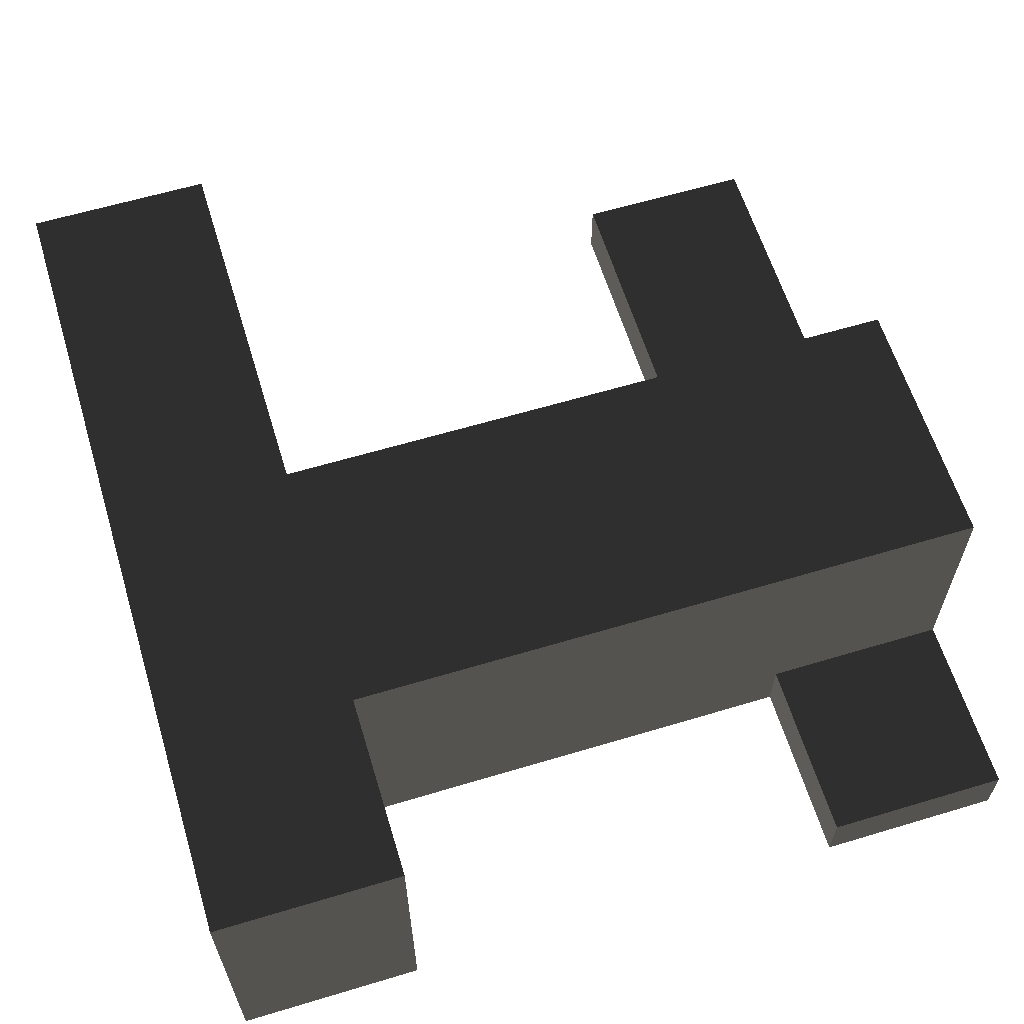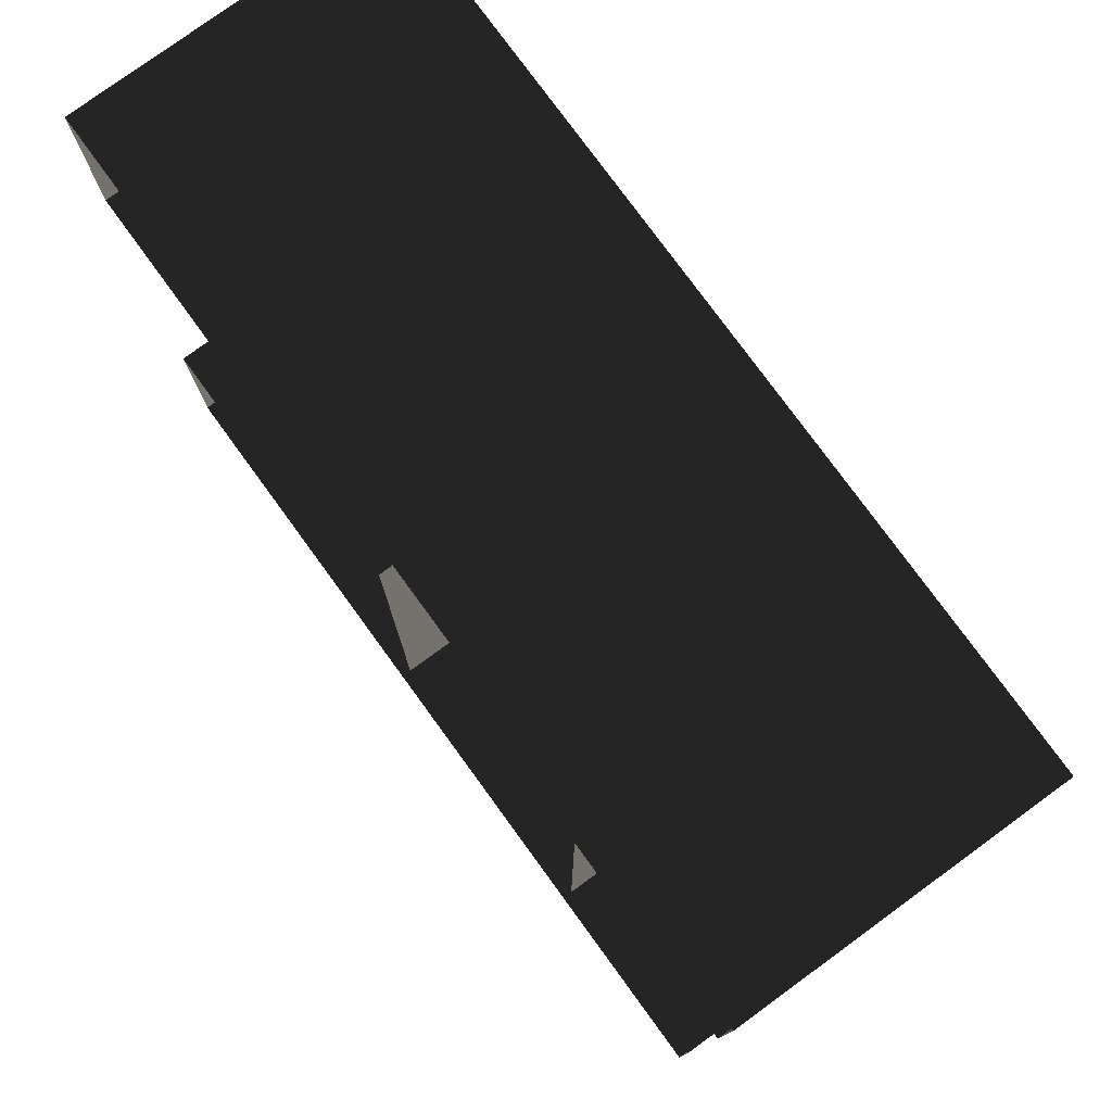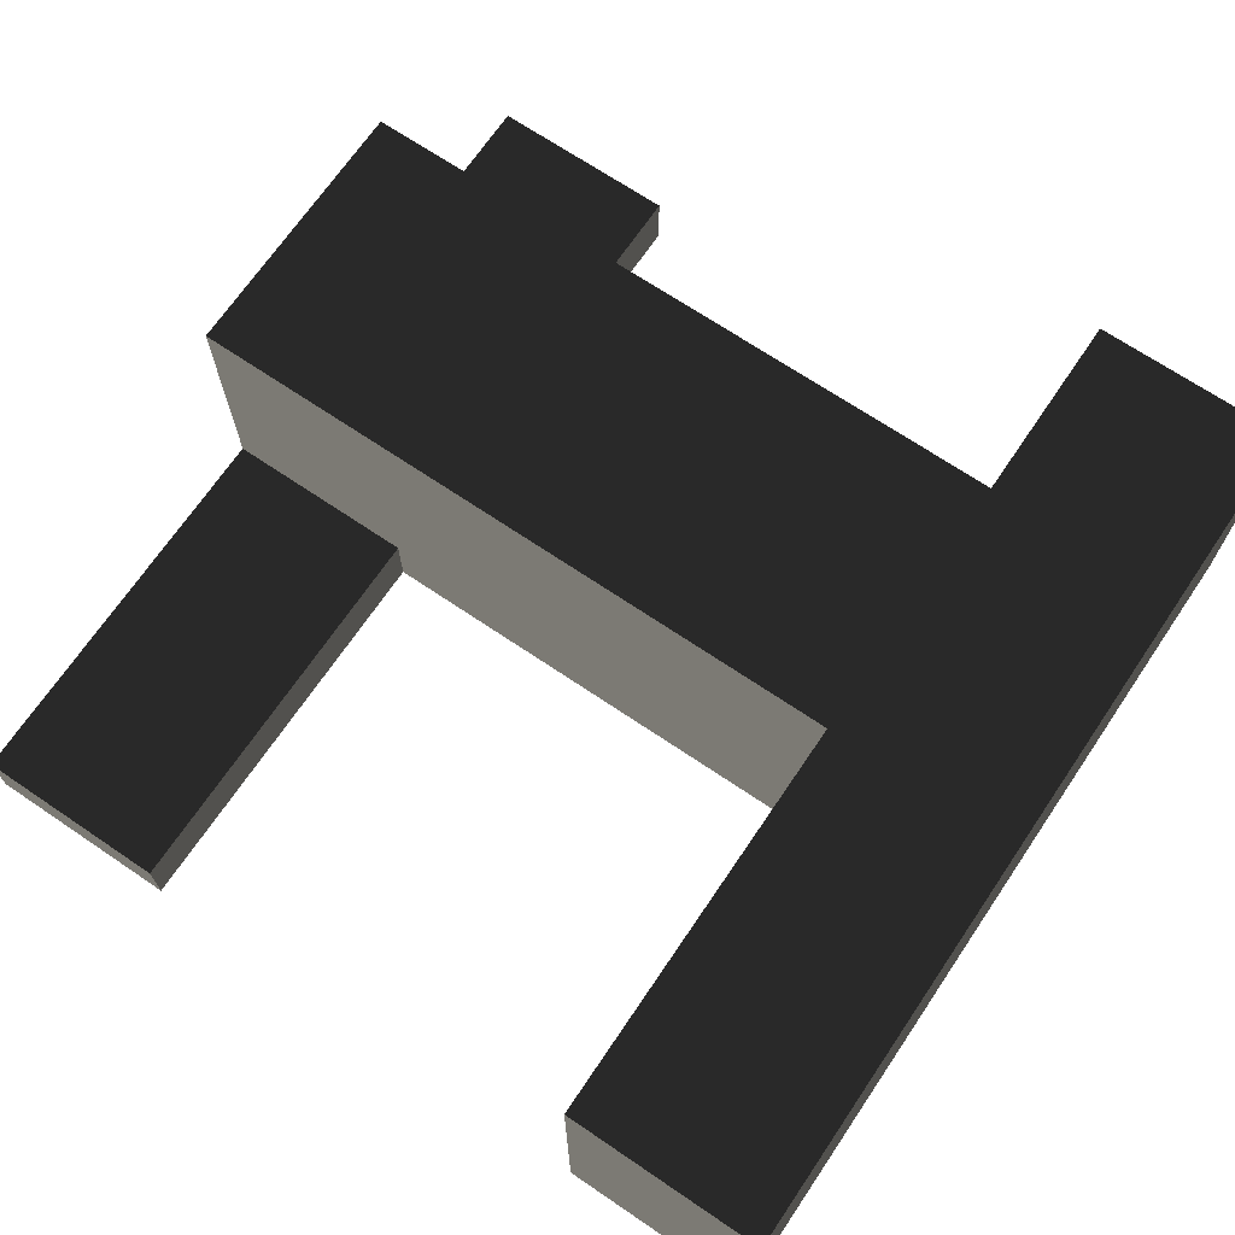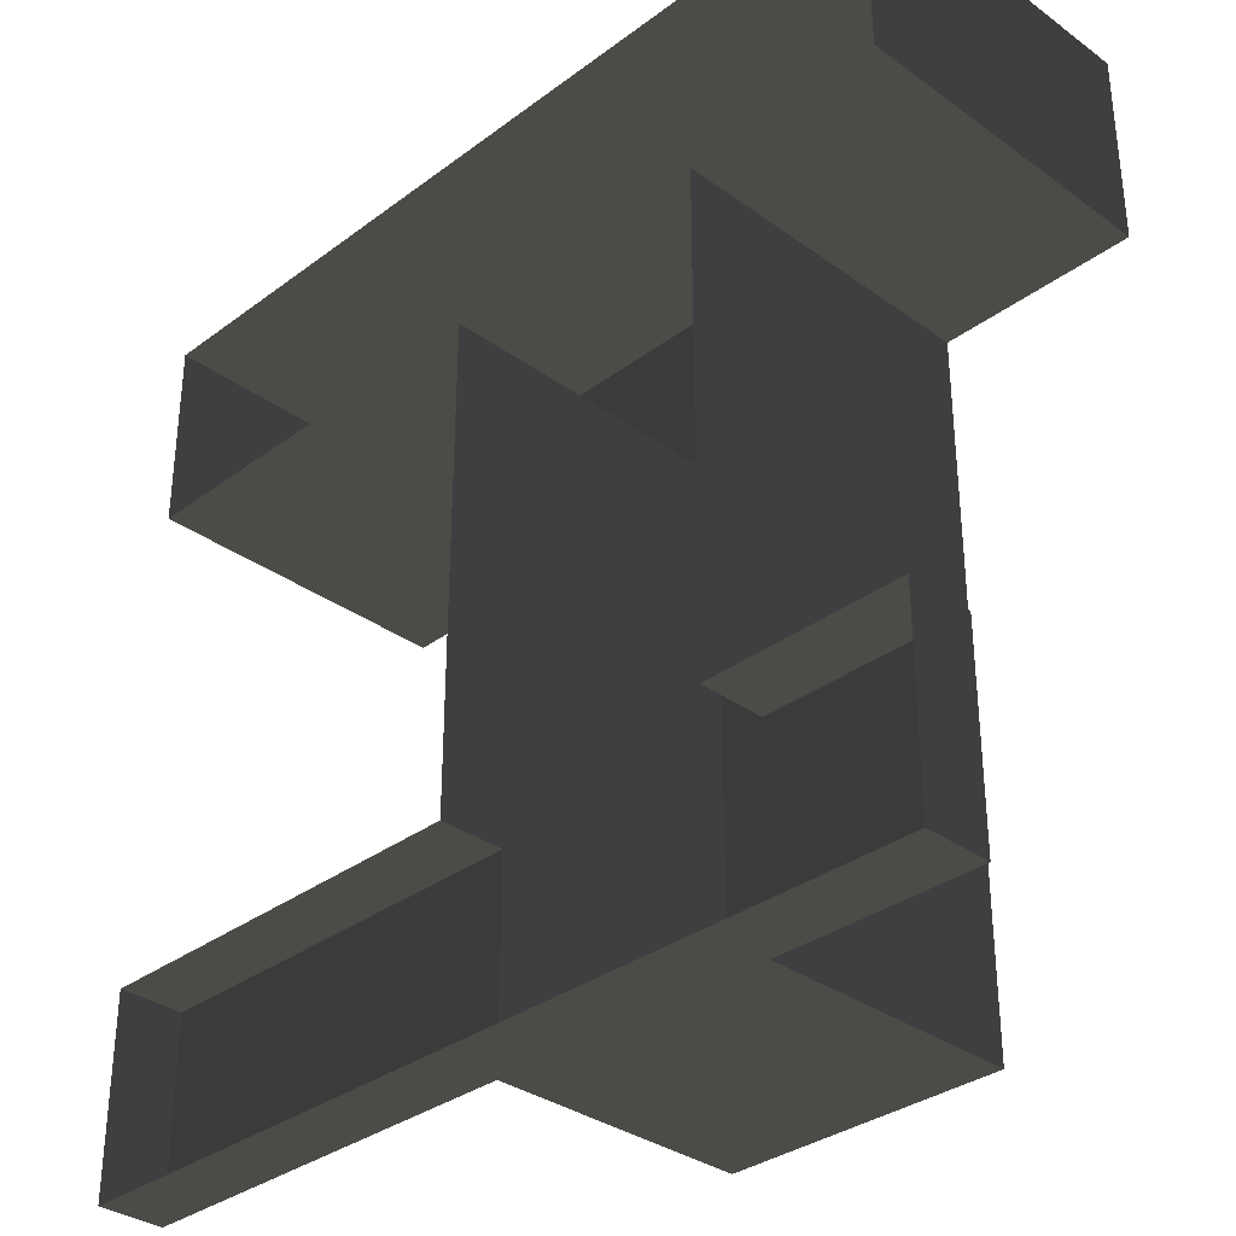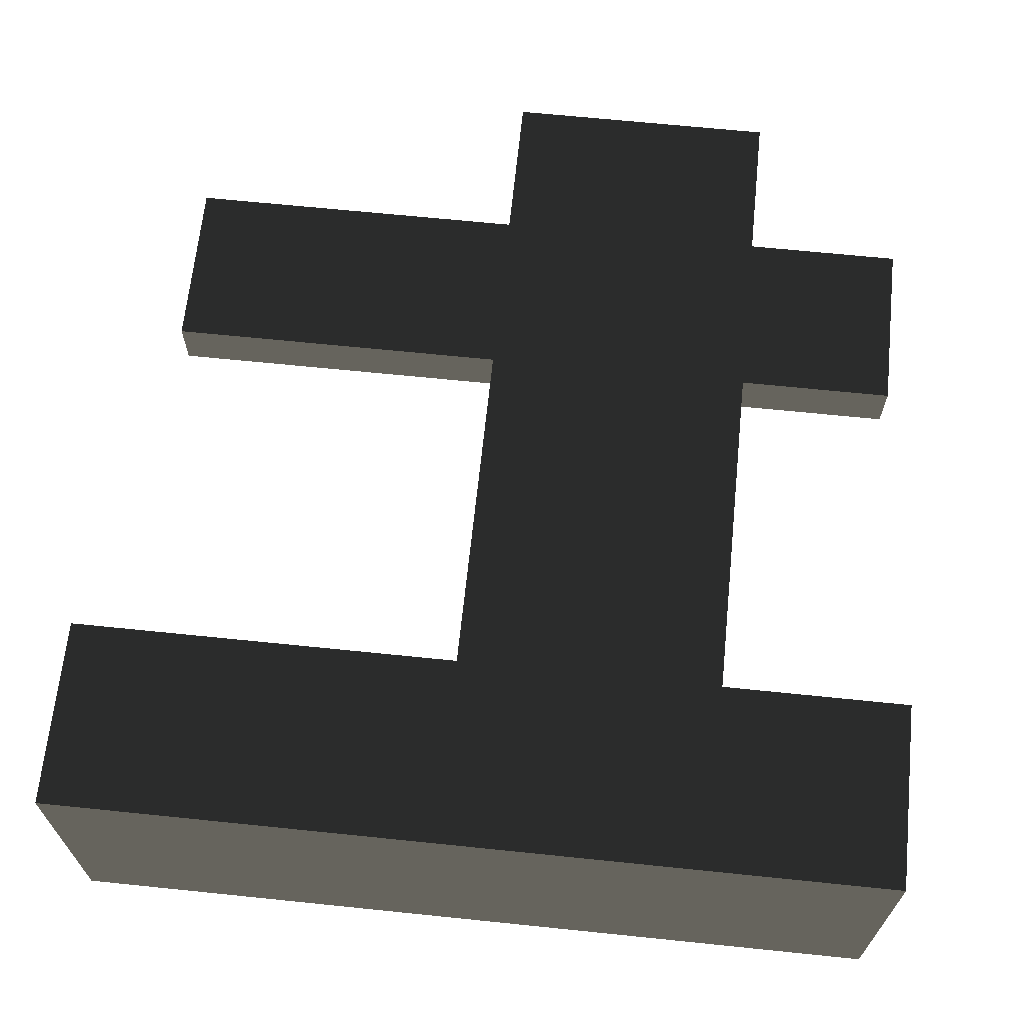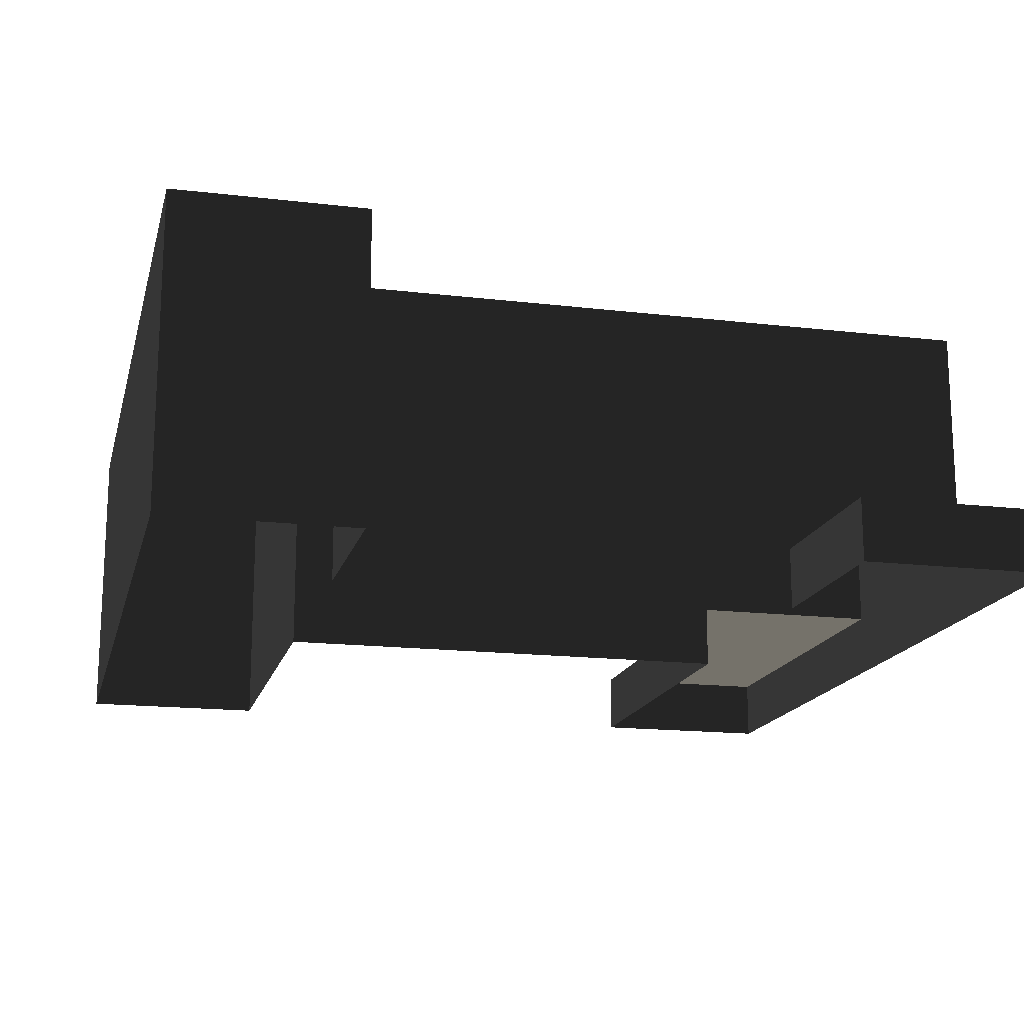
<metadata>
{"format":"obj","ext":"obj","renderer":"f3d","projection":"perspective","resolution":1024,"background":"white","views":[{"elev":61.5,"azim":73.0,"up":"+Y"},{"elev":78.1,"azim":53.9,"up":"+Z"},{"elev":69.4,"azim":-55.9,"up":"+Y"},{"elev":-33.4,"azim":45.4,"up":"+Z"},{"elev":66.2,"azim":5.9,"up":"+Y"},{"elev":-16.5,"azim":76.4,"up":"+Y"}]}
</metadata>
<code>
v 34.66 -12.56 -19.26
v 34.66 -7.426 -19.26
v -34.66 -7.426 -19.26
v -34.66 -12.56 -19.26
v 19.26 -7.426 -19.26
v -2.568 -7.426 -19.26
v 19.26 12.56 -19.26
v 19.26 -12.56 -19.26
v 19.26 -12.56 19.26
v 19.26 12.56 19.26
v -2.568 12.56 19.26
v -2.568 -12.56 19.26
v -2.568 -12.56 -19.26
v -2.568 12.56 -19.26
v 34.66 12.56 19.26
v 34.66 -12.56 19.26
v -34.66 -12.56 19.26
v -34.66 12.56 19.26
v 34.66 12.56 34.66
v 34.66 -12.56 34.66
v -34.66 -12.56 34.66
v -34.66 12.56 34.66
v 19.26 12.56 -34.66
v -2.568 12.56 -34.66
v -2.568 -7.426 -34.66
v -34.66 -7.426 -34.66
v -34.66 -12.56 -34.66
v -2.568 -12.56 -34.66
v 34.66 -12.56 -34.66
v 34.66 -7.426 -34.66
v 19.26 -7.426 -34.66
v 19.26 -12.56 -34.66
v 34.66 -7.426 -34.66
v 34.66 -7.426 -19.26
v 19.26 -7.426 -19.26
v 19.26 -7.426 -34.66
v -2.568 -7.426 -34.66
v -2.568 -7.426 -19.26
v -34.66 -7.426 -19.26
v -34.66 -7.426 -34.66
v 34.66 12.56 19.26
v 34.66 12.56 34.66
v -34.66 12.56 34.66
v -34.66 12.56 19.26
v -2.568 12.56 -19.26
v -2.568 12.56 -34.66
v 19.26 12.56 -34.66
v 19.26 12.56 -19.26
v 19.26 12.56 19.26
v -2.568 12.56 19.26
g group0
g group1
g group2
g group3
f 30 32 31
f 29 32 30
f 26 28 27
f 25 28 26
f 24 32 28
f 23 32 24
f 20 22 21
f 19 22 20
f 21 18 17
f 22 18 21
f 16 19 20
f 15 19 16
f 12 14 13
f 11 14 12
f 8 10 9
f 7 10 8
f 9 15 16
f 10 15 9
f 17 11 12
f 18 11 17
f 6 24 25
f 14 24 6
f 31 7 5
f 23 7 31
f 4 26 27
f 3 26 4
f 29 2 1
f 30 2 29
f 13 3 4
f 6 3 13
f 1 5 8
f 2 5 1
g group4
f 48 50 49
f 47 50 48
f 45 47 46
f 50 47 45
f 42 44 43
f 41 44 42
f 38 40 39
f 37 40 38
f 34 36 35
f 33 36 34

</code>
